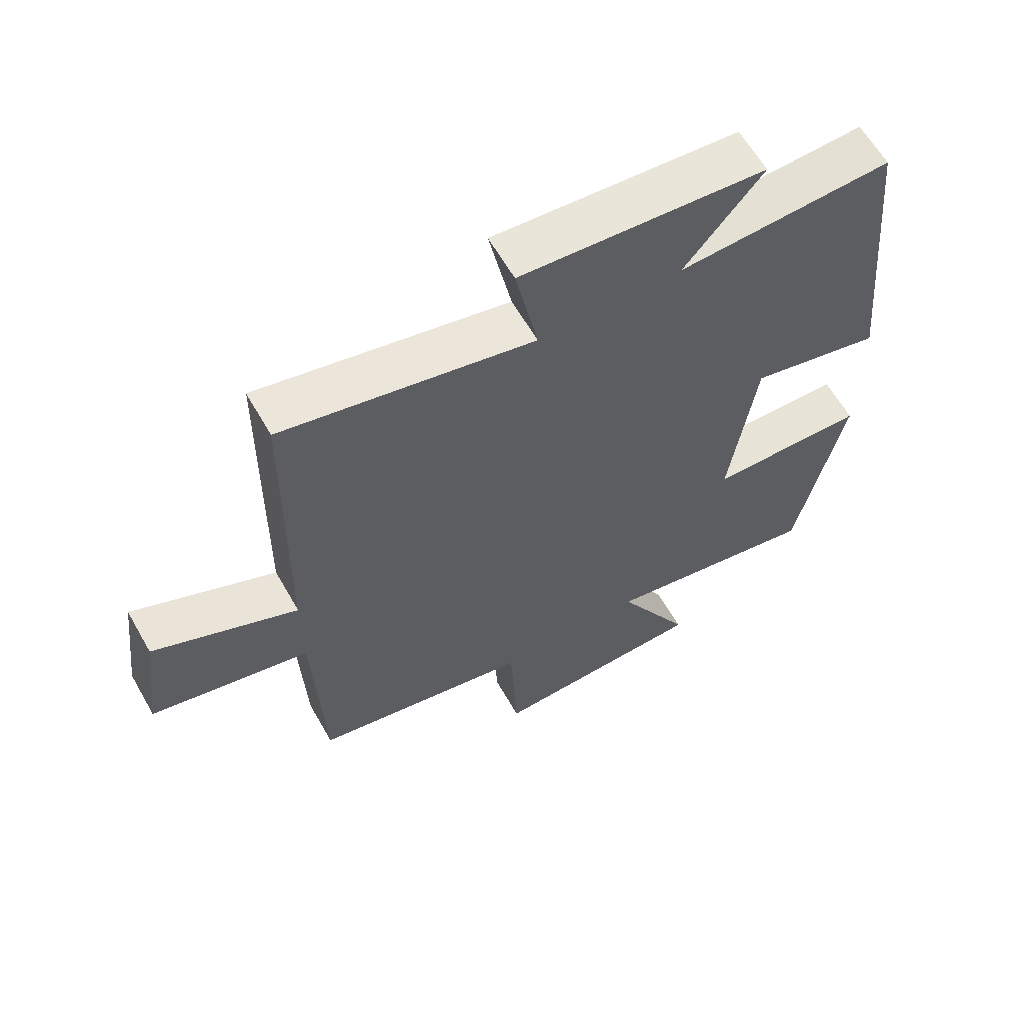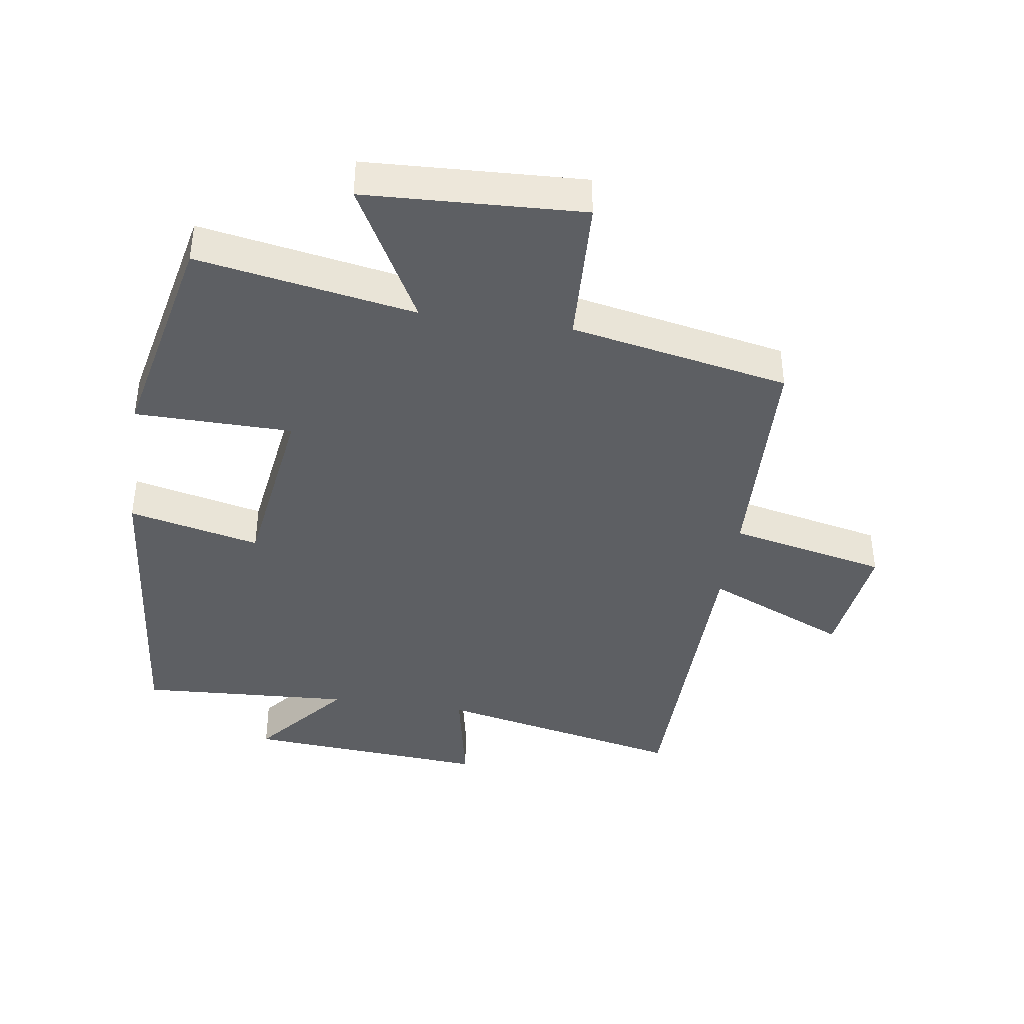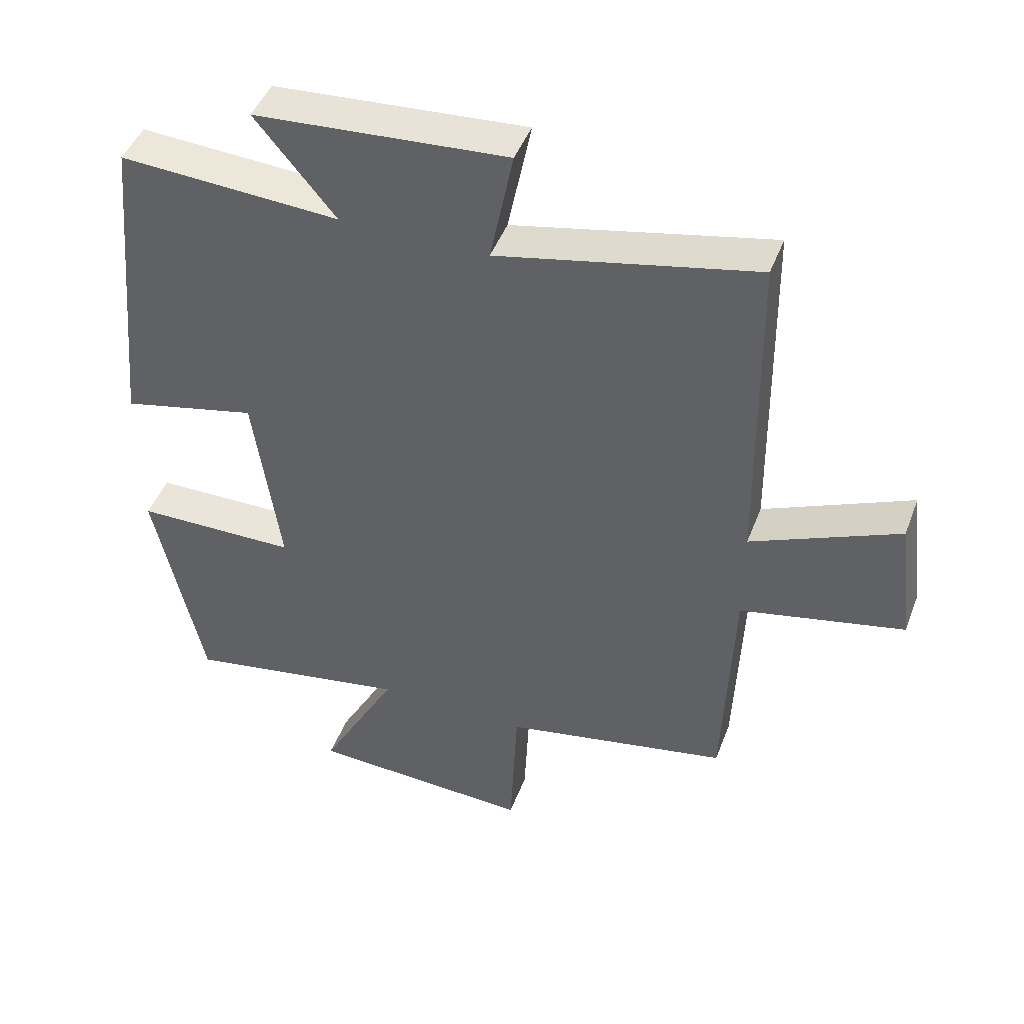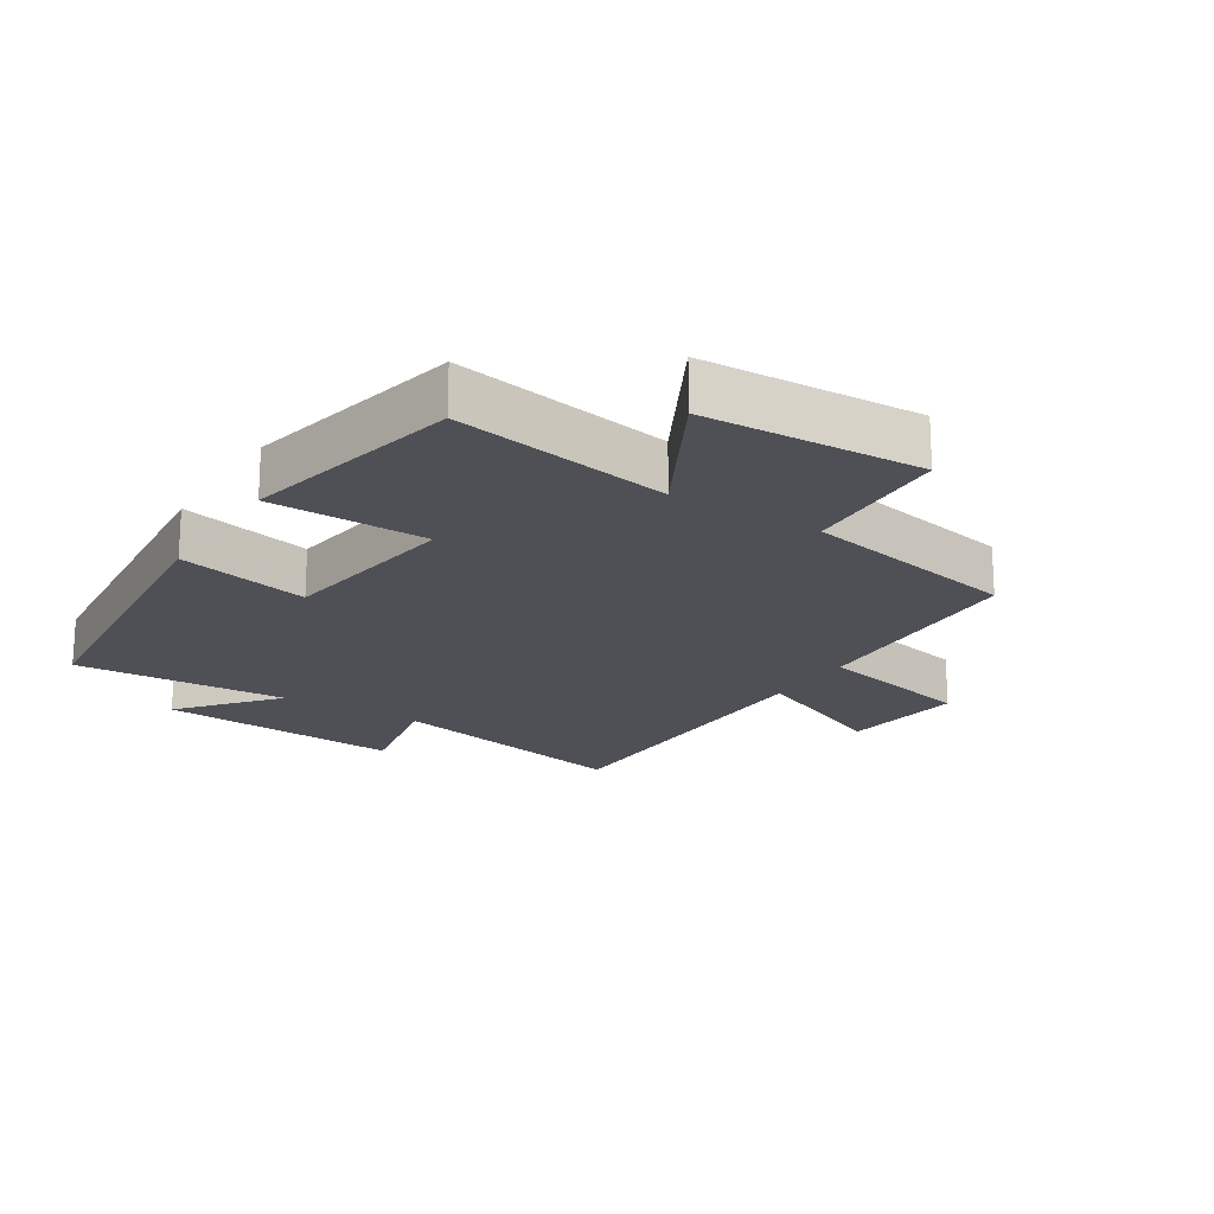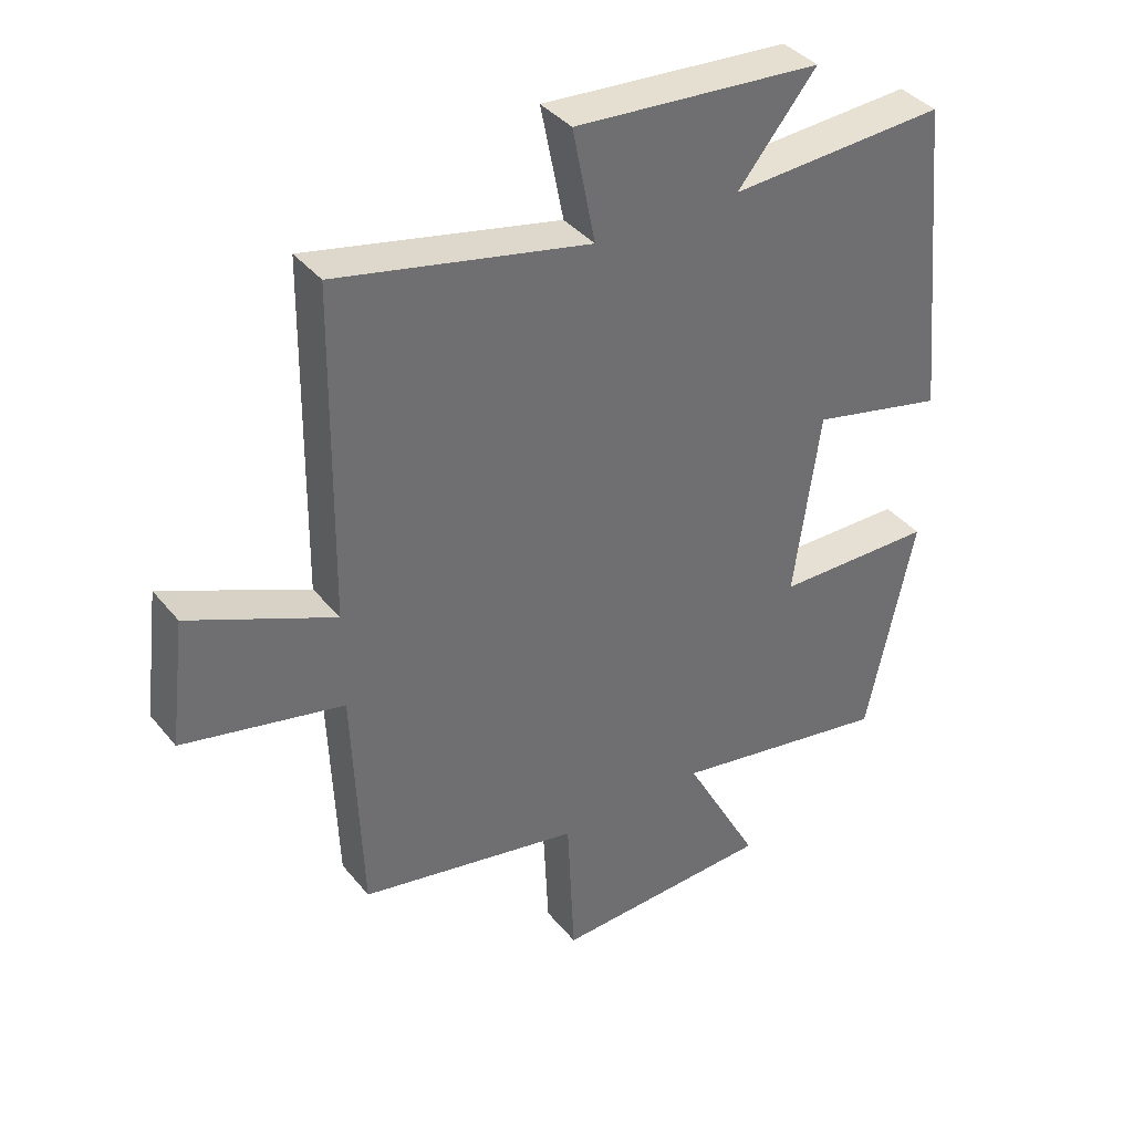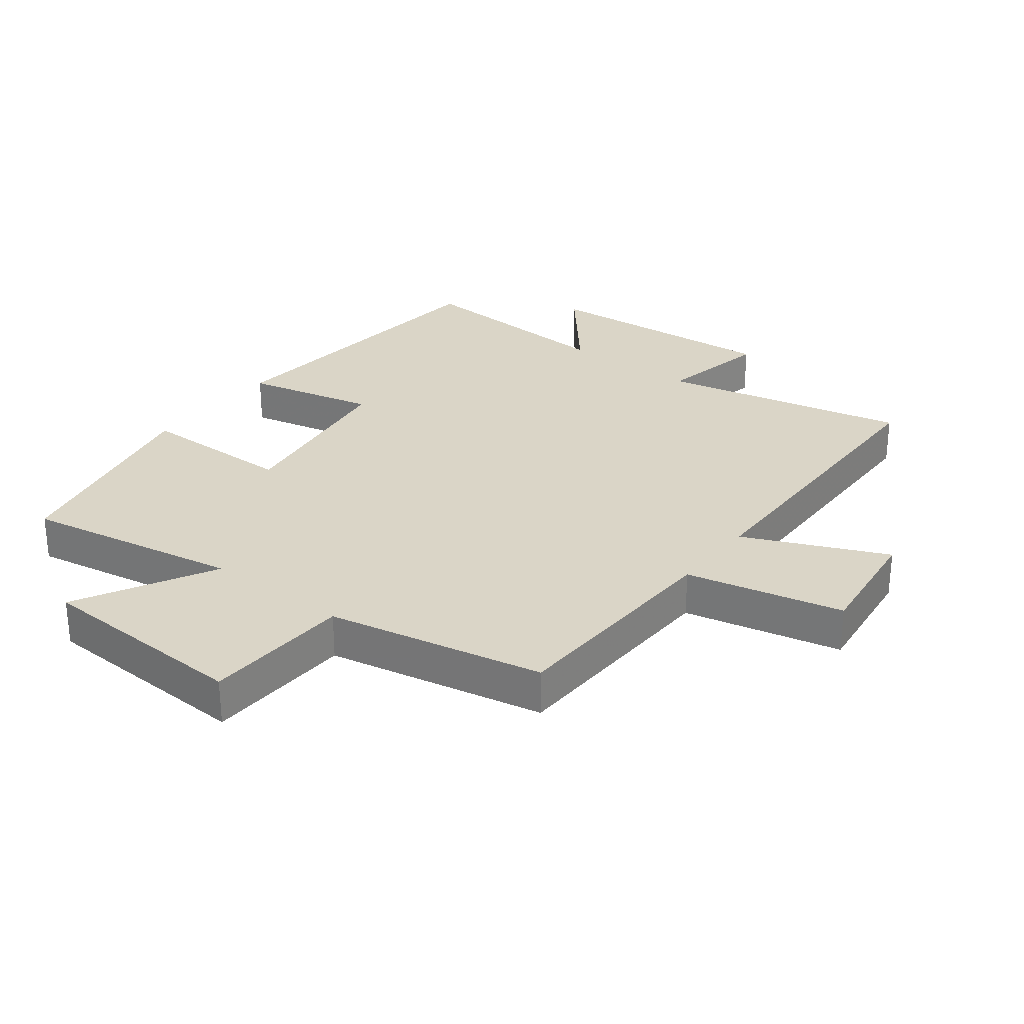
<metadata>
{"format":"obj","ext":"obj","renderer":"f3d","projection":"perspective","resolution":1024,"background":"white","views":[{"elev":62.2,"azim":-29.7,"up":"+Z"},{"elev":-40.4,"azim":171.5,"up":"+Y"},{"elev":45.9,"azim":-159.7,"up":"+Z"},{"elev":-19.4,"azim":147.6,"up":"+Y"},{"elev":38.2,"azim":-34.4,"up":"+Z"},{"elev":29.0,"azim":-142.5,"up":"+Y"}]}
</metadata>
<code>
v -0.493 0.07 0.584
v -0.104 0.07 0.5
v -0.139 0.07 0.675
v 0.241 0.07 0.647
v 0.12 0.07 0.5
v 0.452 0.07 0.519
v 0.5 0.07 0.026
v 0.295 0.07 0.073
v 0.255 0.07 -0.213
v 0.5 0.07 -0.216
v 0.427 0.07 -0.56
v 0.087 0.07 -0.5
v 0.204 0.07 -0.717
v -0.134 0.07 -0.733
v -0.145 0.07 -0.5
v -0.486 0.07 -0.433
v -0.5 0.07 -0.072
v -0.747 0.07 -0.018
v -0.723 0.07 0.176
v -0.5 0.07 0.078
v -0.493 0 0.584
v -0.104 0 0.5
v -0.139 0 0.675
v 0.241 0 0.647
v 0.12 0 0.5
v 0.452 0 0.519
v 0.5 0 0.026
v 0.295 0 0.073
v 0.255 0 -0.213
v 0.5 0 -0.216
v 0.427 0 -0.56
v 0.087 0 -0.5
v 0.204 0 -0.717
v -0.134 0 -0.733
v -0.145 0 -0.5
v -0.486 0 -0.433
v -0.5 0 -0.072
v -0.747 0 -0.018
v -0.723 0 0.176
v -0.5 0 0.078
f 17 18 19 20
f 20 1 2
f 17 20 2
f 16 17 2
f 15 16 2
f 12 13 14 15
f 12 15 2
f 9 10 11 12
f 8 9 12 2
f 5 6 7 8
f 5 8 2 3
f 3 4 5
f 40 39 38 37
f 22 21 40
f 22 40 37
f 22 37 36
f 22 36 35
f 35 34 33 32
f 22 35 32
f 32 31 30 29
f 22 32 29 28
f 28 27 26 25
f 23 22 28 25
f 25 24 23
f 1 21 22 2
f 2 22 23 3
f 3 23 24 4
f 4 24 25 5
f 5 25 26 6
f 6 26 27 7
f 7 27 28 8
f 8 28 29 9
f 9 29 30 10
f 10 30 31 11
f 11 31 32 12
f 12 32 33 13
f 13 33 34 14
f 14 34 35 15
f 15 35 36 16
f 16 36 37 17
f 17 37 38 18
f 18 38 39 19
f 19 39 40 20
f 20 40 21 1

</code>
